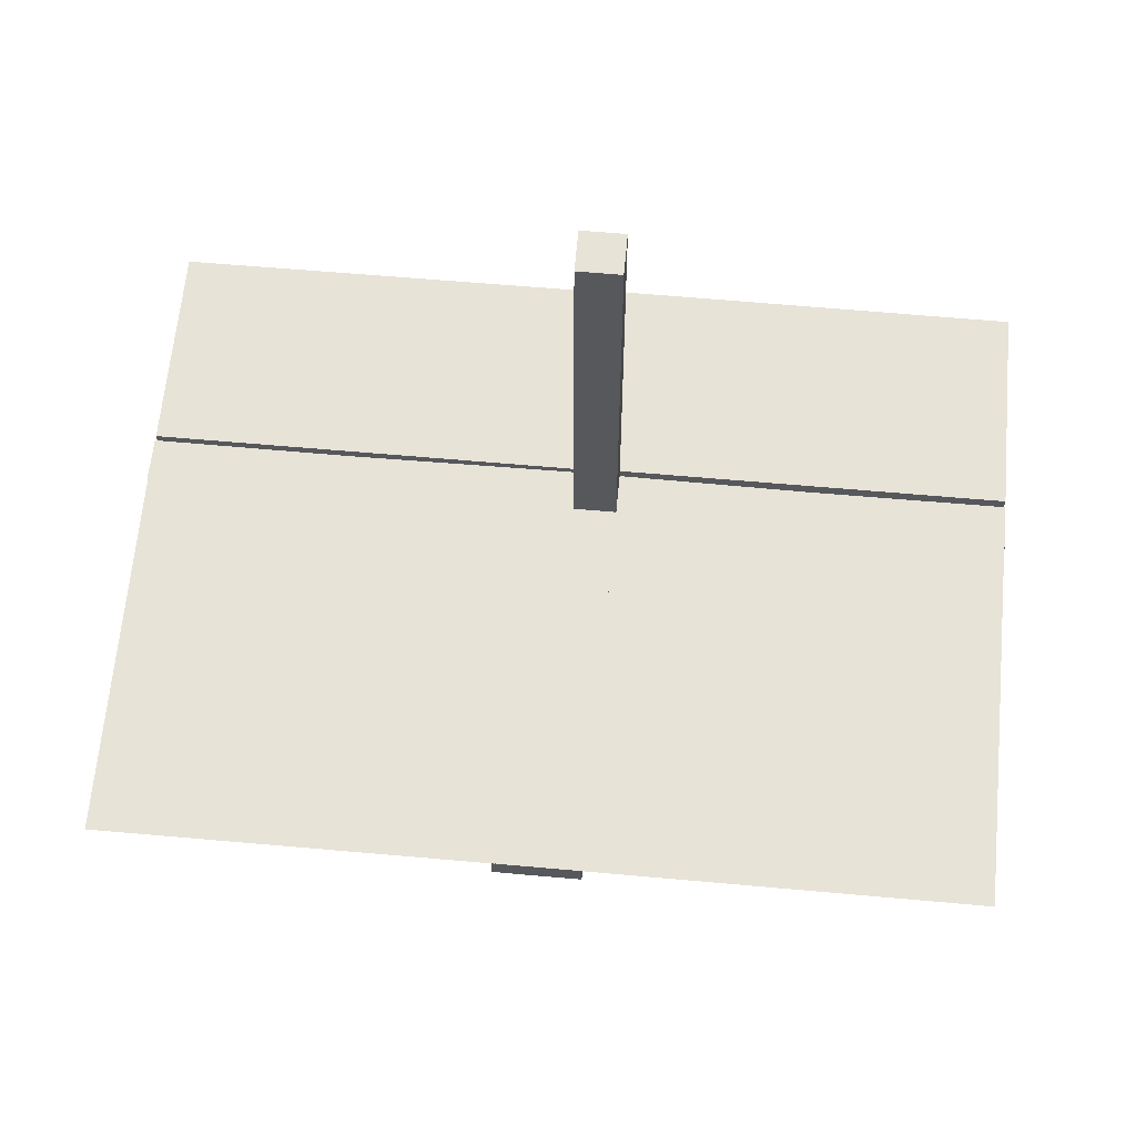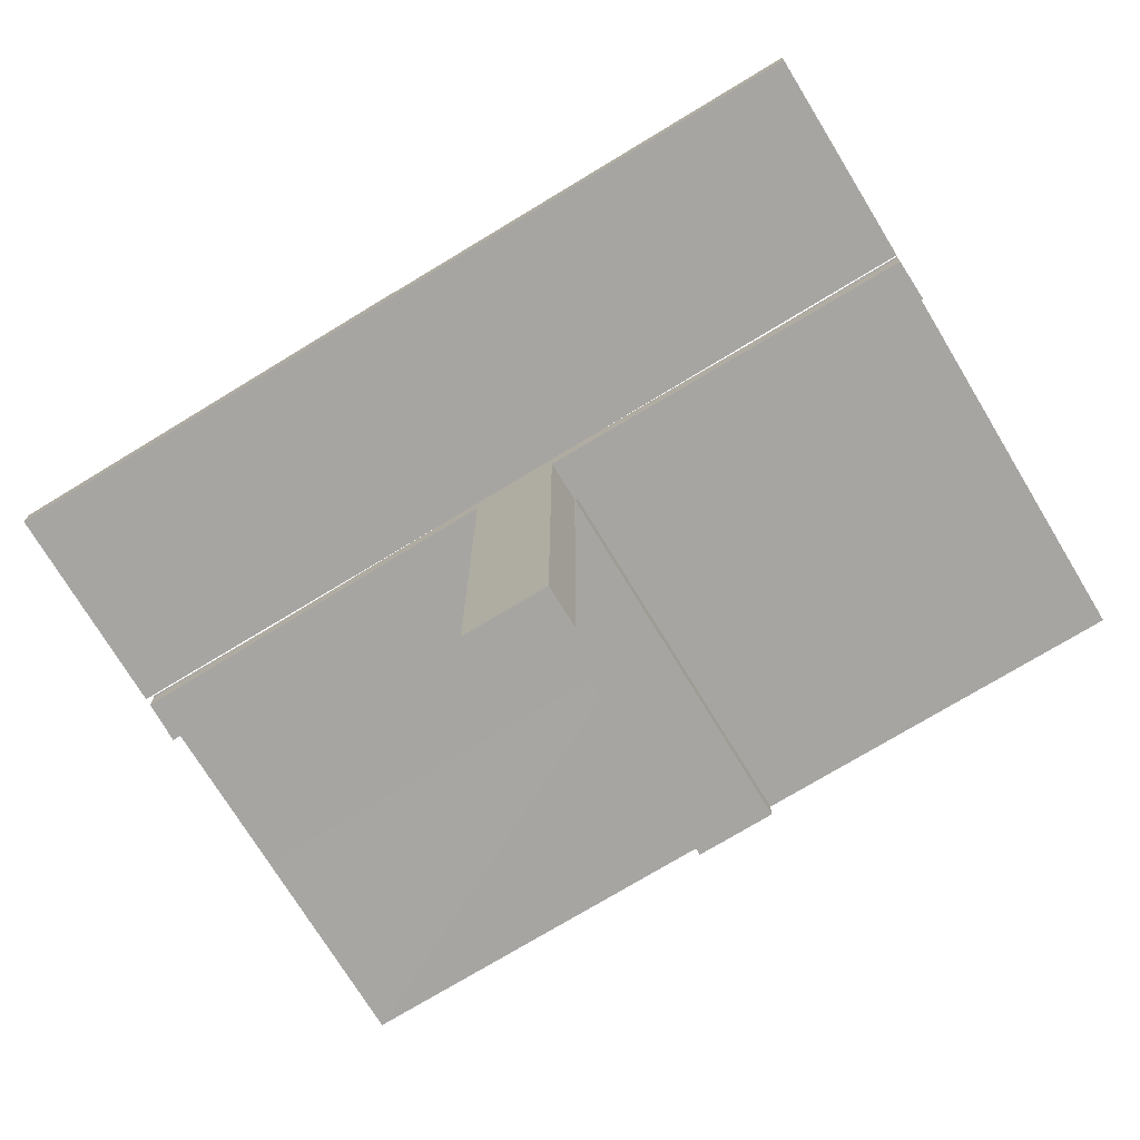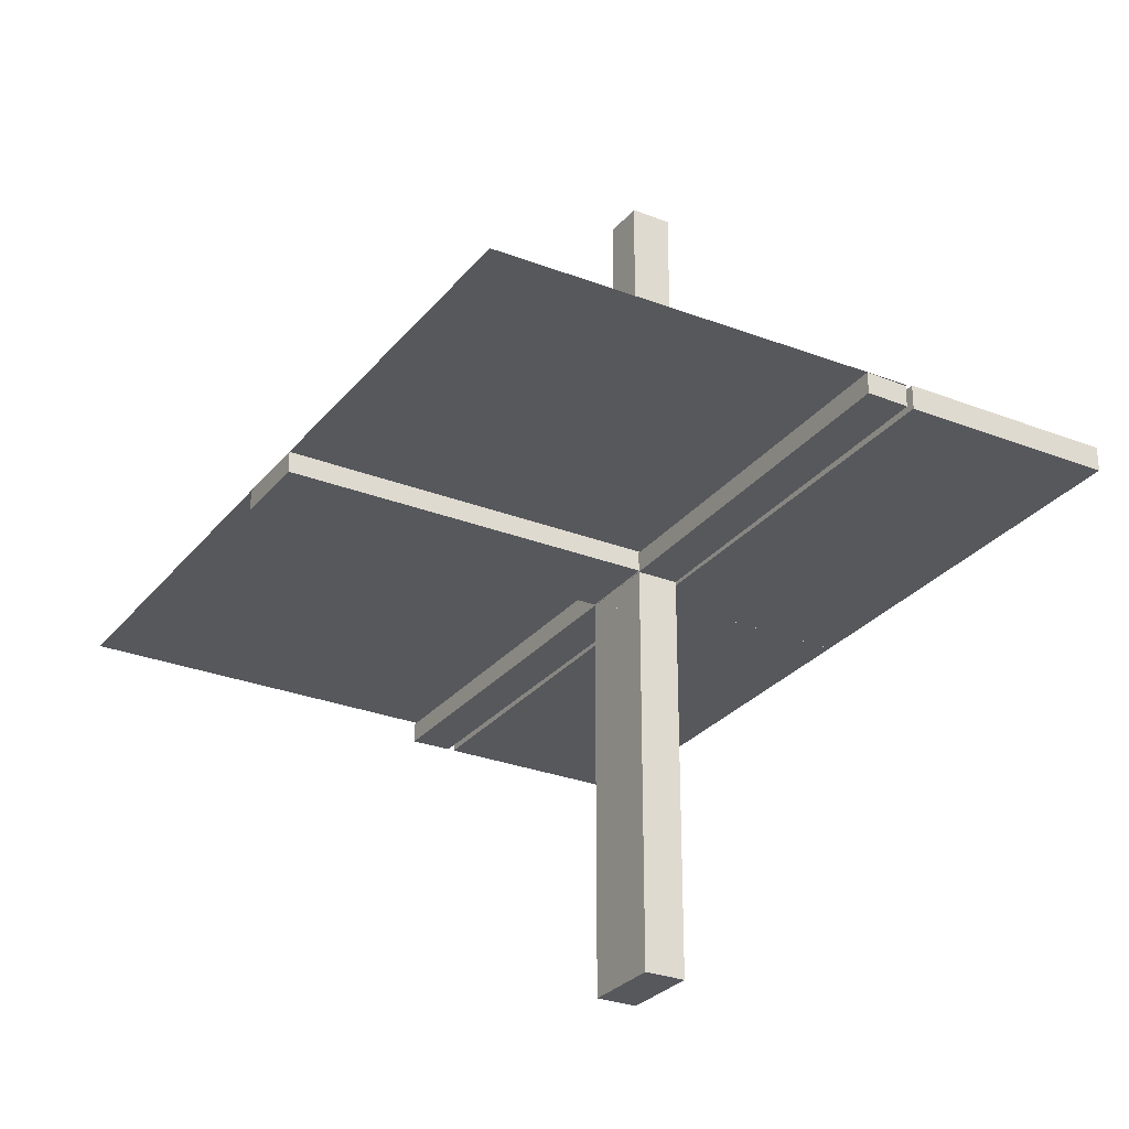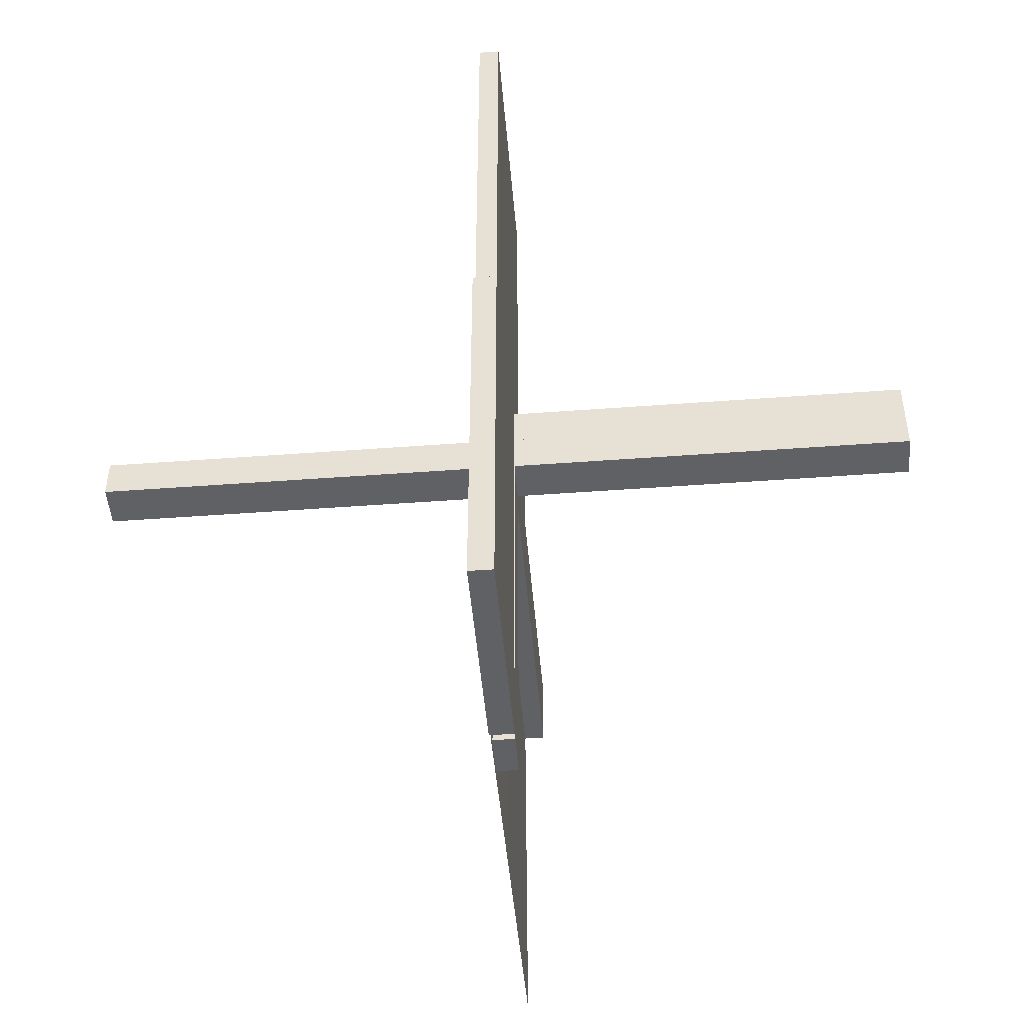
<metadata>
{"format":"obj","ext":"obj","renderer":"f3d","projection":"perspective","resolution":1024,"background":"white","views":[{"elev":61.9,"azim":-84.8,"up":"+Z"},{"elev":-73.8,"azim":121.3,"up":"+Z"},{"elev":-28.3,"azim":-30.6,"up":"+Z"},{"elev":-47.7,"azim":94.8,"up":"+Y"}]}
</metadata>
<code>
v -0.05615 0.5011 0.01086
v -0.05615 0.5011 -0.01414
v -0.05615 -0.5011 0.01086
v -0.05615 -0.5011 -0.01414
v -0.04264 0.3756 0.01086
v -0.04264 0.3756 -0.01414
v -0.04264 -0.3756 0.01086
v -0.04264 -0.3756 -0.01414
v -0.05217 0.01222 -0.2508
v -0.05217 -0.03722 0.2492
v -0.05217 -0.03722 -0.2508
v -0.05217 -0.005974 0.2492
v -0.05217 -0.005974 -0.2508
v -0.05217 0.005974 -0.2508
v -0.05217 0.03722 -0.2508
v -0.05217 -0.01222 0.2492
v -0.05217 -0.01222 -0.2508
v -0.05217 0.04347 -0.2508
v -0.05217 -0.04347 -0.2508
v -0.05217 -0.04347 0.2492
v -0.01563 0.1247 0.01086
v -0.01563 0.1247 -0.01414
v -0.01563 -0.1247 0.01086
v -0.01563 -0.1247 -0.01414
v -0.3764 0.0431 -0.0125
v -0.3764 0.0431 0.0125
v -0.3764 -0.0431 -0.0125
v -0.3764 -0.0431 0.0125
v -0.002148 0.01223 -0.3754
v -0.002148 -0.005977 0.1246
v -0.002148 -0.005977 -0.3754
v -0.002148 0.005977 -0.3754
v -0.002148 -0.01223 0.1246
v -0.002148 -0.01223 -0.3754
v -0.002148 0.04348 -0.3754
v -0.002148 -0.03723 -0.3754
v -0.002148 -0.03723 0.1246
v -0.002148 0.03723 -0.3754
v -0.002148 -0.04348 -0.3754
v -0.002148 -0.04348 0.1246
v -0.002122 -0.0007312 0.01086
v -0.002122 -0.0007312 -0.01414
v -0.002122 0.0007312 0.01086
v -0.002122 0.0007312 -0.01414
v -0.3764 -0.03685 -0.0125
v -0.3764 -0.03685 0.0125
v -0.3764 0.03685 -0.0125
v -0.3764 0.03685 0.0125
v -0.2529 -0.04323 -0.0125
v -0.2529 -0.04323 0.0125
v -0.2529 0.04323 -0.0125
v -0.2529 0.04323 0.0125
v -0.009377 -0.1246 0.01086
v -0.009377 -0.1246 -0.01414
v -0.009377 0.1246 0.01086
v -0.009377 0.1246 -0.01414
v -0.05219 0.01222 -0.1262
v -0.05219 0.04347 -0.1262
v -0.05219 -0.03722 -0.1262
v -0.05219 -0.03722 0.3738
v -0.05219 -0.005972 0.3738
v -0.05219 -0.005972 -0.1262
v -0.05219 0.005972 -0.1262
v -0.05219 0.03722 -0.1262
v -0.05219 -0.04347 -0.1262
v -0.05219 -0.04347 0.3738
v -0.05219 -0.01222 0.3738
v -0.05219 -0.01222 -0.1262
v -0.2529 0.03698 -0.0125
v -0.2529 0.03698 0.0125
v -0.2529 -0.03698 -0.0125
v -0.2529 -0.03698 0.0125
v -0.01663 -0.2499 0.01086
v -0.01663 -0.2499 -0.01414
v -0.01663 0.2499 0.01086
v -0.01663 0.2499 -0.01414
v -0.1294 -0.04335 -0.0125
v -0.1294 -0.04335 0.0125
v -0.1294 0.04335 -0.0125
v -0.1294 0.04335 0.0125
v -0.00591 0.04972 -0.0125
v -0.00591 0.04972 0.0125
v -0.00591 -0.04972 -0.0125
v -0.00591 -0.04972 0.0125
v 0.002207 3e-08 0.01419
v 0.002207 3e-08 -0.01081
v 0.002207 3e-08 0.01081
v 0.002207 3e-08 -0.01419
v 0.002207 0.5 0.01081
v 0.002207 0.5 -0.01419
v 0.002207 -0.5 0.01419
v 0.002207 -0.5 -0.01081
v 0.002207 -0.5 0.01081
v 0.002207 -0.5 -0.01419
v 0.002207 -3e-08 0.01081
v 0.002207 -3e-08 -0.01419
v -0.002168 0.01222 -0.2508
v -0.002168 0.04347 -0.2508
v -0.002168 -0.03722 -0.2508
v -0.002168 -0.03722 0.2492
v -0.002168 -0.005974 0.2492
v -0.002168 -0.005974 -0.2508
v -0.002168 0.005974 -0.2508
v -0.002168 0.03722 -0.2508
v -0.002168 -0.04347 -0.2508
v -0.002168 -0.04347 0.2492
v -0.002168 -0.01222 -0.2508
v -0.002168 -0.01222 0.2492
v -0.05214 -0.0004241 0.01086
v -0.05214 -0.0004241 -0.01414
v -0.05214 0.0004241 0.01086
v -0.05214 0.0004241 -0.01414
v -0.1294 0.0371 -0.0125
v -0.1294 0.0371 0.0125
v -0.1294 -0.0371 -0.0125
v -0.1294 -0.0371 0.0125
v -0.01038 0.2497 0.01086
v -0.01038 0.2497 -0.01414
v -0.01038 -0.2497 0.01086
v -0.01038 -0.2497 -0.01414
v -0.05221 -0.0002808 -0.001631
v -0.05221 0.0002808 0.4984
v -0.05221 0.0002808 -0.001631
v -0.01763 -0.375 0.01086
v -0.01763 -0.375 -0.01414
v -0.01763 0.375 0.01086
v -0.01763 0.375 -0.01414
v -0.05221 -0.04972 -0.001632
v -0.05221 -0.04972 0.4984
v -0.05221 0.04972 -0.001632
v -0.3765 0.01185 -0.0125
v -0.3765 0.01185 0.0125
v -0.3765 -0.01185 -0.0125
v -0.3765 -0.01185 0.0125
v -0.5 -0.0007698 -0.0125
v -0.5 -0.0007698 0.0125
v -0.5 0.0007698 -0.0125
v -0.5 0.0007698 0.0125
v -0.5 0.0007698 0.0125
v -0.002188 0.01222 -0.1262
v -0.002188 0.04347 -0.1262
v -0.002188 -0.03722 -0.1262
v -0.002188 -0.03722 0.3738
v -0.002188 -0.005972 0.3738
v -0.002188 -0.005972 -0.1262
v -0.002188 0.005972 -0.1262
v -0.002188 0.03722 -0.1262
v -0.002188 -0.04347 -0.1262
v -0.002188 -0.04347 0.3738
v -0.002188 -0.01222 -0.1262
v -0.002188 -0.01222 0.3738
v -0.3765 -0.005603 -0.0125
v -0.3765 -0.005603 0.0125
v -0.3765 0.005603 -0.0125
v -0.3765 0.005603 0.0125
v -0.01138 0.3749 0.01086
v -0.01138 0.3749 -0.01414
v -0.01138 -0.3749 0.01086
v -0.01138 -0.3749 -0.01414
v -0.253 0.01198 -0.0125
v -0.253 0.01198 0.0125
v -0.253 -0.01198 -0.0125
v -0.253 -0.01198 0.0125
v 0.2522 0.5 0.01081
v 0.2522 0.5 -0.01419
v 0.2522 -0.5 0.01419
v 0.2522 -0.5 -0.01081
v 0.2522 -0.5 0.01081
v 0.2522 -0.5 -0.01419
v -0.253 0.005727 -0.0125
v -0.253 0.005727 0.0125
v -0.253 -0.005727 -0.0125
v -0.253 -0.005727 0.0125
v -0.04689 0.1254 0.01086
v -0.04689 0.1254 -0.01414
v -0.04689 -0.1254 0.01086
v -0.04689 -0.1254 -0.01414
v -0.1295 -0.0121 -0.0125
v -0.1295 -0.0121 0.0125
v -0.1295 0.0121 -0.0125
v -0.1295 0.0121 0.0125
v -0.05213 -0.0002707 -0.5
v -0.05213 -0.04973 -0.5
v -0.05213 -0.04973 7.63e-06
v -0.05213 0.04973 -0.5
v -0.05213 0.0002707 8.69e-06
v -0.05213 0.0002707 -0.5
v -0.253 0.0005233 0.0125
v -0.253 0.0005233 0.0125
v -0.253 -0.0005233 0.0125
v -0.1295 0.00585 -0.0125
v -0.1295 0.00585 0.0125
v -0.1295 -0.00585 -0.0125
v -0.1295 -0.00585 0.0125
v -0.002207 -0.0002808 -0.00164
v -0.002207 -0.04972 -0.001641
v -0.002207 -0.04972 0.4984
v -0.002207 0.04972 -0.001641
v -0.002207 0.0002808 0.4984
v -0.002207 0.0002808 -0.00164
v -0.004632 0.4999 0.0125
v -0.004632 -0.4999 0.0125
v -0.004632 -0.4999 0.0125
v -0.04064 0.1253 0.01086
v -0.04064 0.1253 -0.01414
v -0.04064 -0.1253 0.01086
v -0.04064 -0.1253 -0.01414
v 0.2532 7.193e-05 0.01081
v 0.2532 7.193e-05 -0.01419
v 0.2532 -7.193e-05 0.01419
v 0.2532 -7.193e-05 -0.01081
v 0.2532 -7.193e-05 0.01081
v 0.2532 -7.193e-05 -0.01419
v -0.04789 -0.2506 0.01086
v -0.04789 -0.2506 -0.01414
v -0.04789 0.2506 0.01086
v -0.04789 0.2506 -0.01414
v -0.006134 0.4999 0.01086
v -0.006134 0.4999 -0.01414
v -0.006134 -0.4999 0.01086
v -0.006134 -0.4999 -0.01414
v -0.006052 0.0002767 -0.0125
v -0.006052 0.0002767 0.0125
v -0.006052 0.0002767 0.0125
v -0.006052 -0.0002767 -0.0125
v -0.006052 -0.0002767 0.0125
v -0.2522 0.4979 0.01168
v -0.2522 -0.4979 0.01168
v -0.05215 0.01223 -0.3754
v -0.05215 0.04348 -0.3754
v -0.05215 -0.03723 0.1246
v -0.05215 -0.03723 -0.3754
v -0.05215 -0.005977 0.1246
v -0.05215 -0.005977 -0.3754
v -0.05215 0.005977 -0.3754
v -0.05215 0.03723 -0.3754
v -0.05215 -0.04348 0.1246
v -0.05215 -0.04348 -0.3754
v -0.05215 -0.01223 0.1246
v -0.05215 -0.01223 -0.3754
v -0.04164 0.2505 0.01086
v -0.04164 0.2505 -0.01414
v -0.04164 -0.2505 0.01086
v -0.04164 -0.2505 -0.01414
v -0.002128 -0.0002707 -0.5
v -0.002128 -0.04973 -0.5
v -0.002128 -0.04973 -6.9e-07
v -0.002128 0.04973 -0.5
v -0.002128 0.0002707 3.6e-07
v -0.002128 0.0002707 -0.5
v -0.04889 -0.3758 0.01086
v -0.04889 -0.3758 -0.01414
v -0.04889 0.3758 0.01086
v -0.04889 0.3758 -0.01414
v -0.4999 -0.04923 -0.0125
v -0.4999 -0.04923 0.0125
v -0.4999 0.496 0.01086
v -0.4999 -0.496 0.01086
v -0.4999 0.04923 -0.0125
v -0.4999 0.04923 0.0125
f 228 188 223
f 258 138 188
f 228 223 202
f 258 188 228
f 178 162 193
f 162 133 172
f 77 49 115
f 49 27 71
f 172 152 137
f 133 137 152
f 137 133 255
f 222 172 137
f 178 193 222
f 172 222 193
f 178 115 71
f 178 222 115
f 162 71 45
f 49 255 27
f 45 27 255
f 115 83 77
f 49 77 83
f 83 255 49
f 138 223 222
f 256 138 137
f 84 256 255
f 223 84 83
f 179 194 163
f 163 173 134
f 78 116 50
f 50 72 28
f 173 138 153
f 134 153 138
f 138 256 134
f 223 138 173
f 179 223 194
f 173 194 223
f 179 163 72
f 179 116 223
f 163 134 46
f 50 28 256
f 46 256 28
f 116 78 84
f 50 84 78
f 84 50 256
f 162 172 193
f 133 152 172
f 49 71 115
f 27 45 71
f 133 45 255
f 178 71 162
f 222 83 115
f 162 45 133
f 138 222 137
f 256 137 255
f 84 255 83
f 223 83 222
f 194 173 163
f 173 153 134
f 116 72 50
f 72 46 28
f 256 46 134
f 179 72 116
f 116 84 223
f 163 46 72
f 123 128 200
f 246 196 183
f 34 31 107
f 107 102 150
f 39 36 105
f 105 99 148
f 102 200 145
f 150 145 200
f 200 196 150
f 250 200 102
f 34 250 31
f 102 31 250
f 34 107 99
f 246 250 36
f 107 150 142
f 105 148 196
f 142 196 148
f 36 39 246
f 105 246 39
f 246 105 196
f 187 123 200
f 232 238 19
f 11 19 65
f 234 240 17
f 13 17 68
f 19 128 65
f 59 65 128
f 128 123 68
f 183 128 19
f 232 183 238
f 19 238 183
f 232 11 240
f 187 183 232
f 11 59 17
f 13 62 123
f 68 123 62
f 240 234 187
f 13 187 234
f 187 13 123
f 187 250 183
f 128 196 200
f 196 128 183
f 31 102 107
f 102 145 150
f 36 99 105
f 99 142 148
f 196 142 150
f 34 99 36
f 250 34 36
f 107 142 99
f 187 200 250
f 232 19 11
f 11 65 59
f 234 17 13
f 13 68 62
f 128 68 59
f 11 17 240
f 187 232 240
f 59 68 17
f 250 246 183
f 207 244 177
f 244 8 215
f 54 120 24
f 120 159 74
f 215 252 4
f 8 4 252
f 4 8 221
f 110 215 4
f 207 177 110
f 215 110 177
f 207 24 74
f 44 24 110
f 244 74 125
f 120 221 159
f 125 159 221
f 24 44 54
f 120 54 44
f 44 221 120
f 3 109 110
f 220 3 4
f 43 220 221
f 109 43 44
f 206 176 243
f 243 214 7
f 53 23 119
f 119 73 158
f 214 3 251
f 7 251 3
f 3 220 7
f 109 3 214
f 206 109 176
f 214 176 109
f 206 243 73
f 43 109 23
f 243 7 124
f 119 158 220
f 124 220 158
f 23 53 43
f 119 43 53
f 43 119 220
f 244 215 177
f 8 252 215
f 120 74 24
f 159 125 74
f 8 125 221
f 207 74 244
f 24 207 110
f 244 125 8
f 3 110 4
f 220 4 221
f 43 221 44
f 109 44 110
f 176 214 243
f 214 251 7
f 23 73 119
f 73 124 158
f 220 124 7
f 206 73 23
f 109 206 23
f 243 124 73
f 228 189 224
f 258 139 189
f 228 224 203
f 258 189 228
f 122 129 199
f 247 197 184
f 33 30 108
f 108 101 151
f 40 37 106
f 106 100 149
f 101 199 144
f 151 144 199
f 199 197 151
f 249 199 101
f 33 249 30
f 101 30 249
f 33 108 100
f 247 249 37
f 108 151 143
f 106 149 197
f 143 197 149
f 37 40 247
f 106 247 40
f 247 106 197
f 186 122 199
f 231 237 20
f 10 20 66
f 233 239 16
f 12 16 67
f 20 129 66
f 60 66 129
f 129 122 67
f 184 129 20
f 231 184 237
f 20 237 184
f 231 10 239
f 186 184 231
f 10 60 16
f 12 61 122
f 67 122 61
f 239 233 186
f 12 186 233
f 186 12 122
f 186 249 184
f 129 197 199
f 197 129 184
f 30 101 108
f 101 144 151
f 37 100 106
f 100 143 149
f 197 143 151
f 33 100 37
f 249 33 37
f 108 143 100
f 186 199 249
f 231 20 10
f 10 66 60
f 233 16 12
f 12 67 61
f 129 67 60
f 10 16 239
f 186 231 239
f 60 67 16
f 249 247 184
f 205 242 175
f 242 6 217
f 56 118 22
f 118 157 76
f 217 254 2
f 6 2 254
f 2 6 219
f 112 217 2
f 205 175 112
f 217 112 175
f 205 22 76
f 42 22 112
f 242 76 127
f 118 219 157
f 127 157 219
f 22 42 56
f 118 56 42
f 42 219 118
f 1 111 112
f 218 1 2
f 41 218 219
f 111 41 42
f 204 174 241
f 241 216 5
f 55 21 117
f 117 75 156
f 216 1 253
f 5 253 1
f 1 218 5
f 111 1 216
f 204 111 174
f 216 174 111
f 204 241 75
f 41 111 21
f 241 5 126
f 117 156 218
f 126 218 156
f 21 55 41
f 117 41 55
f 41 117 218
f 242 217 175
f 6 254 217
f 118 76 22
f 157 127 76
f 6 127 219
f 205 76 242
f 22 205 112
f 242 127 6
f 1 112 2
f 218 2 219
f 41 219 42
f 111 42 112
f 174 216 241
f 216 253 5
f 21 75 117
f 75 126 156
f 218 126 5
f 204 75 21
f 111 204 21
f 241 126 75
f 227 190 226
f 257 136 190
f 227 226 201
f 257 190 227
f 121 130 195
f 248 198 185
f 29 32 97
f 97 103 140
f 35 38 98
f 98 104 141
f 103 195 146
f 140 146 195
f 195 198 140
f 245 195 103
f 29 245 32
f 103 32 245
f 29 97 104
f 248 245 38
f 97 140 147
f 98 141 198
f 147 198 141
f 38 35 248
f 98 248 35
f 248 98 198
f 182 121 195
f 236 230 18
f 15 18 58
f 235 229 9
f 14 9 57
f 18 130 58
f 64 58 130
f 130 121 57
f 185 130 18
f 236 185 230
f 18 230 185
f 236 15 229
f 182 185 236
f 15 64 9
f 14 63 121
f 57 121 63
f 229 235 182
f 14 182 235
f 182 14 121
f 182 245 185
f 130 198 195
f 198 130 185
f 32 103 97
f 103 146 140
f 38 104 98
f 104 147 141
f 198 147 140
f 29 104 38
f 245 29 38
f 97 147 104
f 182 195 245
f 236 18 15
f 15 58 64
f 235 9 14
f 14 57 63
f 130 57 64
f 15 9 229
f 182 236 229
f 64 57 9
f 245 248 185
f 180 160 191
f 160 131 170
f 79 51 113
f 51 25 69
f 170 154 135
f 131 135 154
f 135 131 259
f 225 170 135
f 180 191 225
f 170 225 191
f 180 113 69
f 180 225 113
f 160 69 47
f 51 259 25
f 47 25 259
f 113 81 79
f 51 79 81
f 81 259 51
f 136 226 225
f 260 136 135
f 82 260 259
f 226 82 81
f 181 192 161
f 161 171 132
f 80 114 52
f 52 70 26
f 171 136 155
f 132 155 136
f 136 260 132
f 226 136 171
f 181 226 192
f 171 192 226
f 181 161 70
f 181 114 226
f 161 132 48
f 52 26 260
f 48 260 26
f 114 80 82
f 52 82 80
f 82 52 260
f 160 170 191
f 131 154 170
f 51 69 113
f 25 47 69
f 131 47 259
f 180 69 160
f 225 81 113
f 160 47 131
f 136 225 135
f 260 135 259
f 82 259 81
f 226 81 225
f 192 171 161
f 171 155 132
f 114 70 52
f 70 48 26
f 260 48 132
f 181 70 114
f 114 82 226
f 161 48 70
f 212 168 87
f 94 88 87
f 169 94 93
f 213 169 168
f 88 213 212
f 213 88 169
f 168 93 87
f 94 87 93
f 169 93 168
f 213 168 212
f 88 212 87
f 88 94 169
f 211 167 86
f 91 85 86
f 166 91 92
f 210 166 167
f 85 210 211
f 210 85 166
f 167 92 86
f 91 86 92
f 166 92 167
f 210 167 211
f 85 211 86
f 85 91 166
f 208 164 95
f 90 96 95
f 165 90 89
f 209 165 164
f 96 209 208
f 209 96 165
f 164 89 95
f 90 95 89
f 165 89 164
f 209 164 208
f 96 208 95
f 96 90 165

</code>
